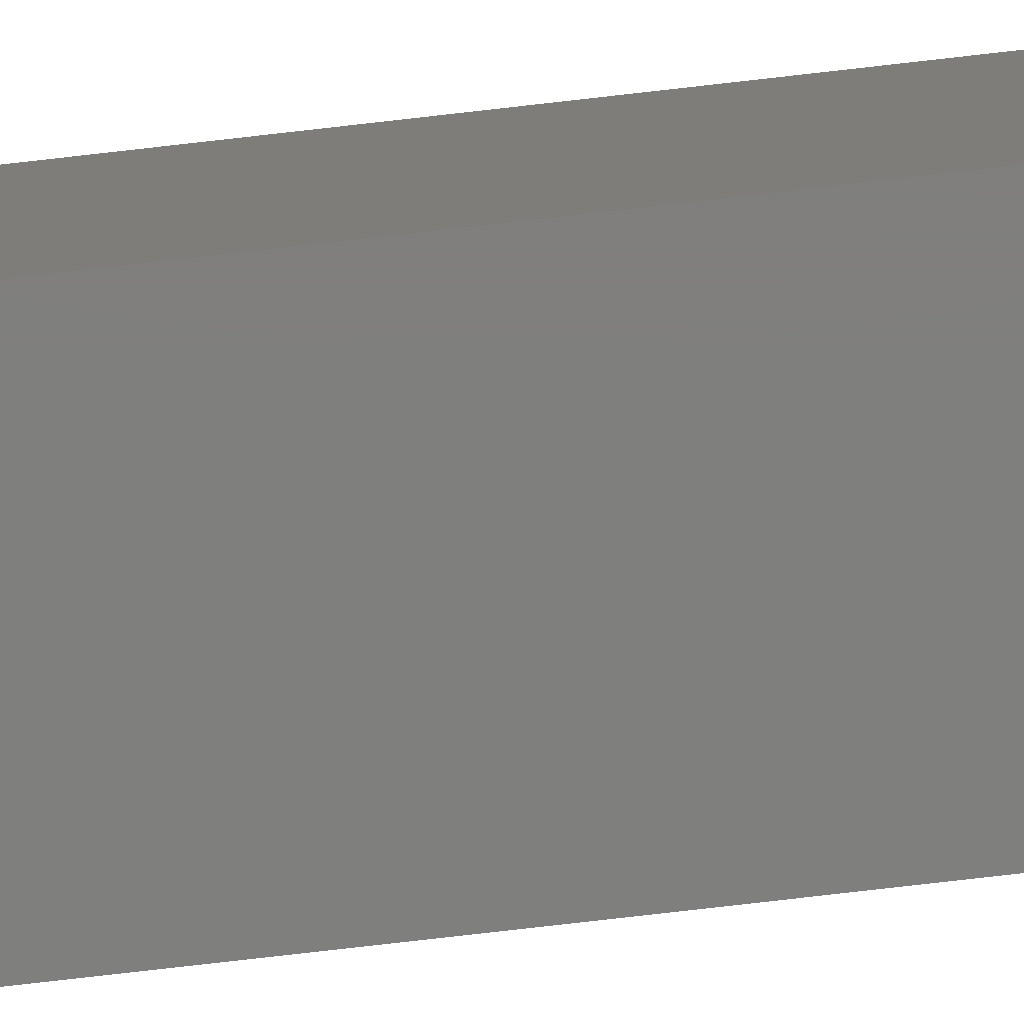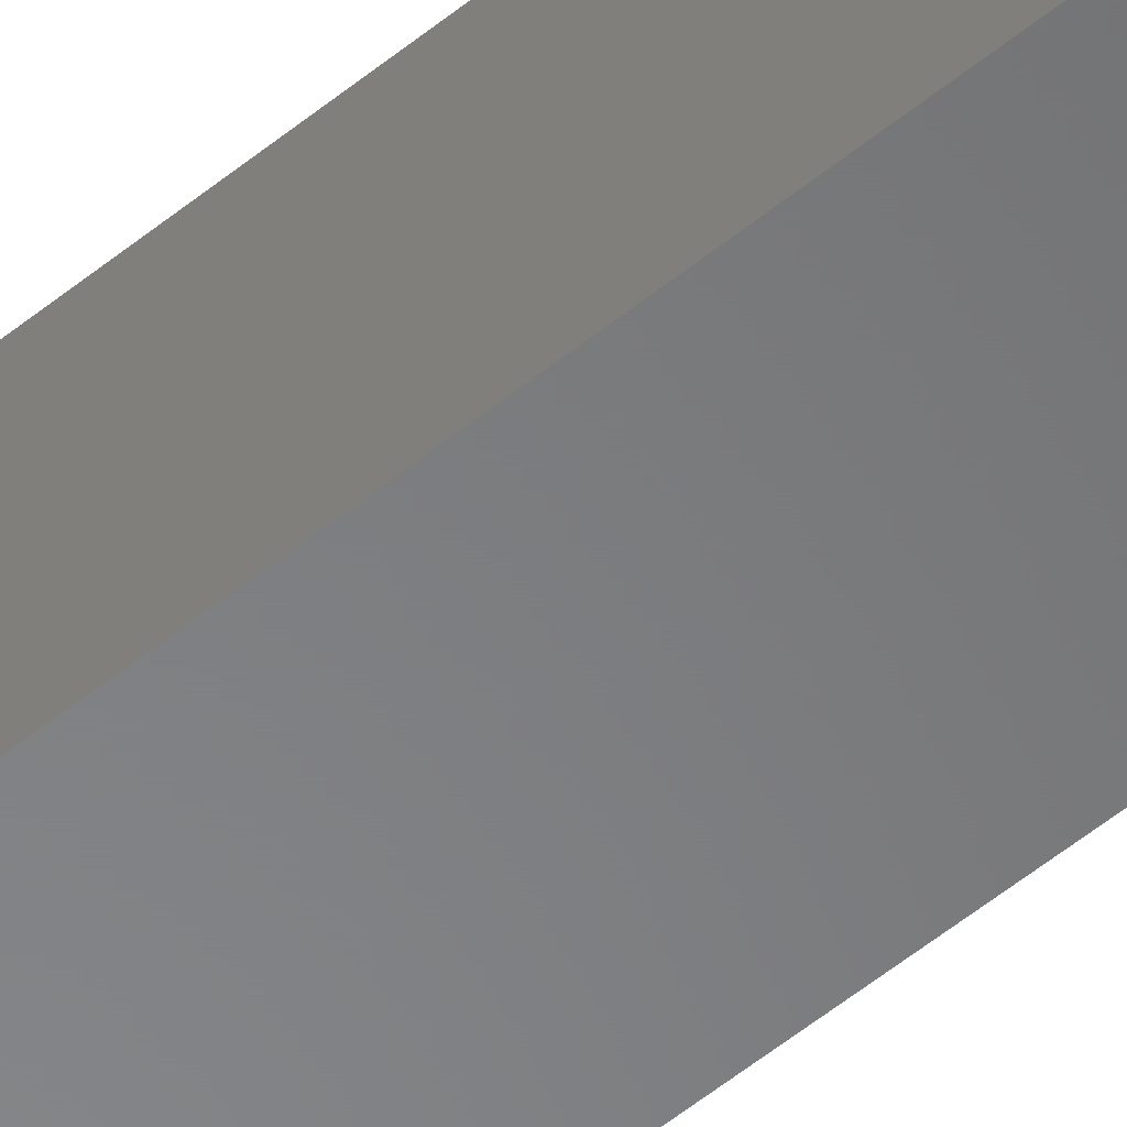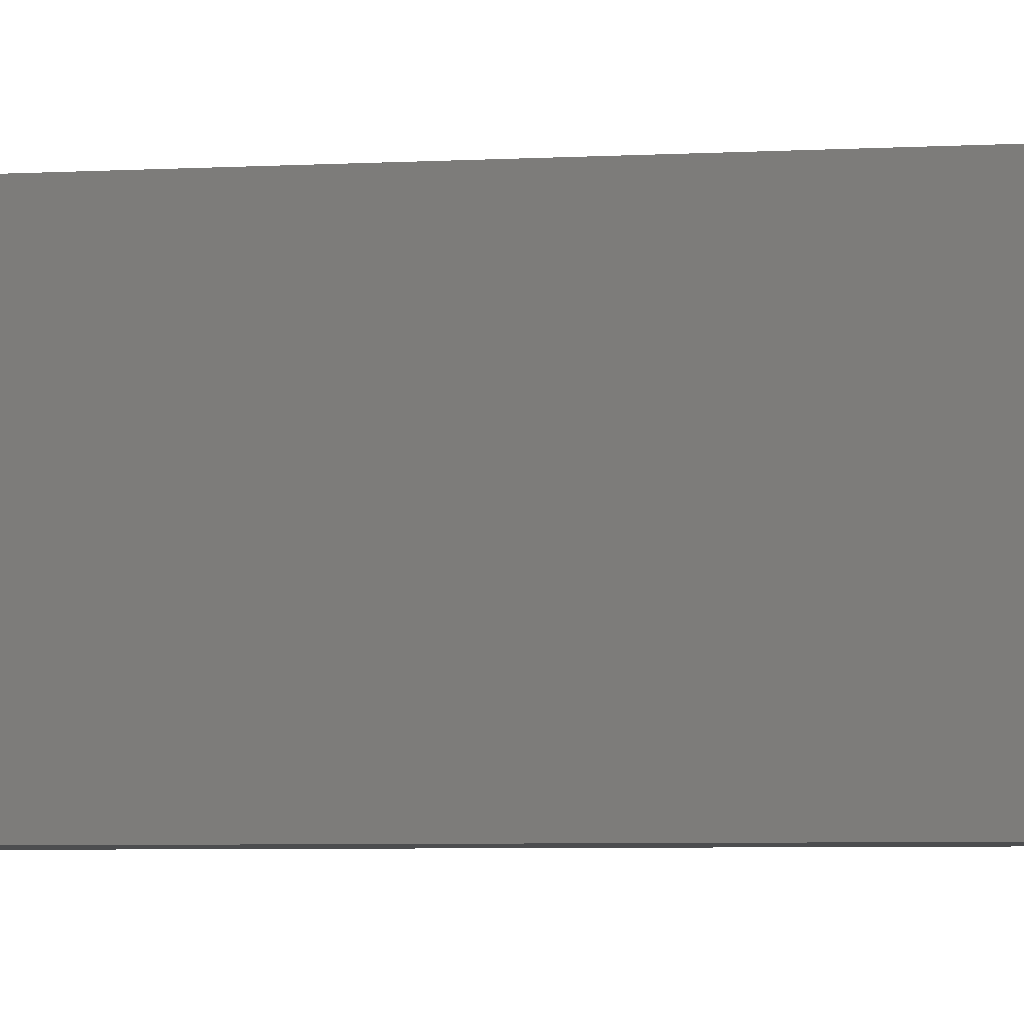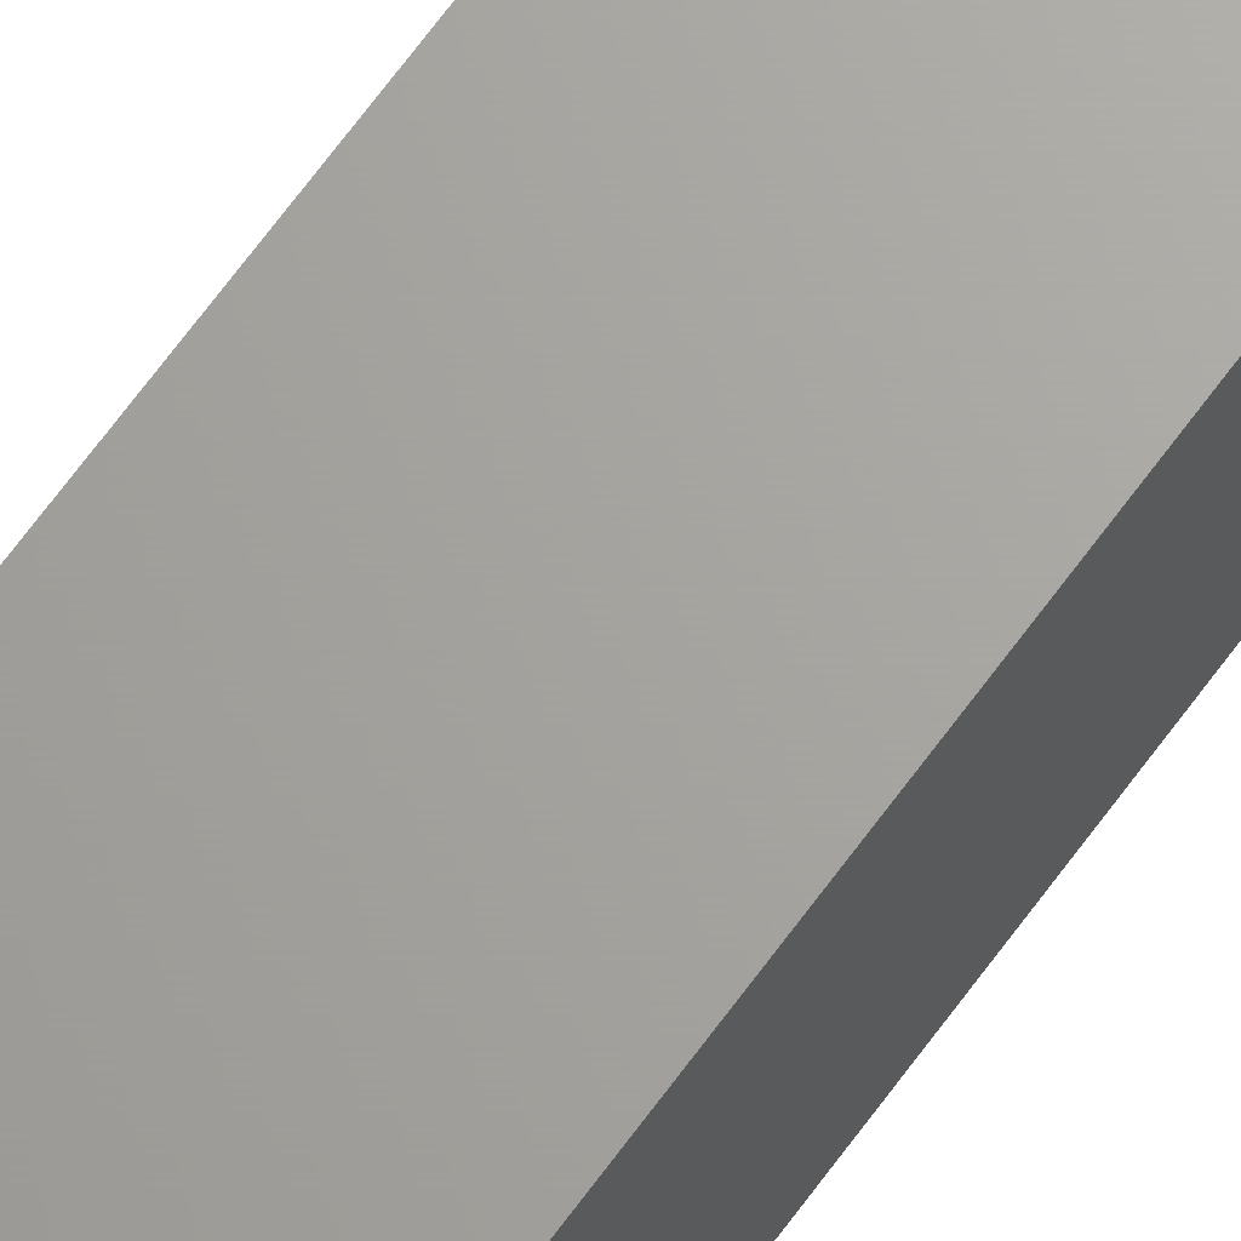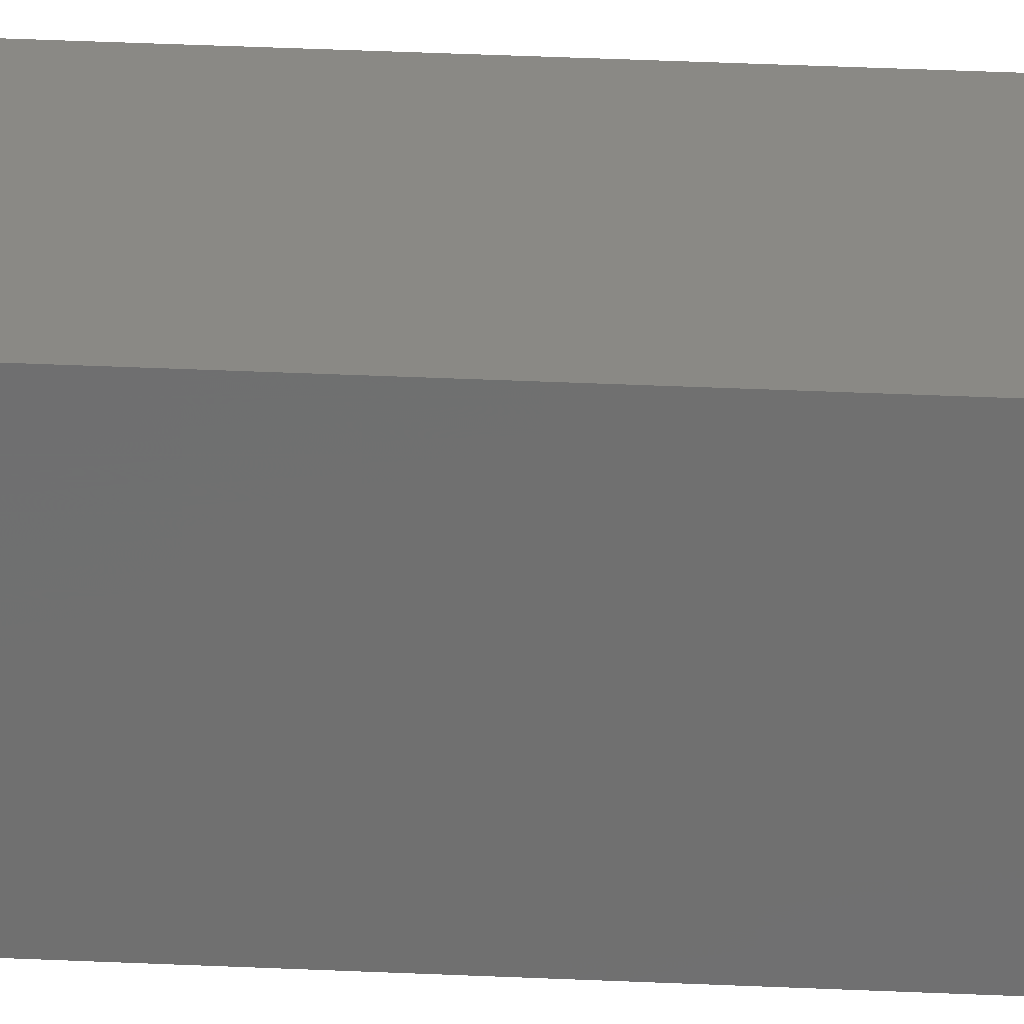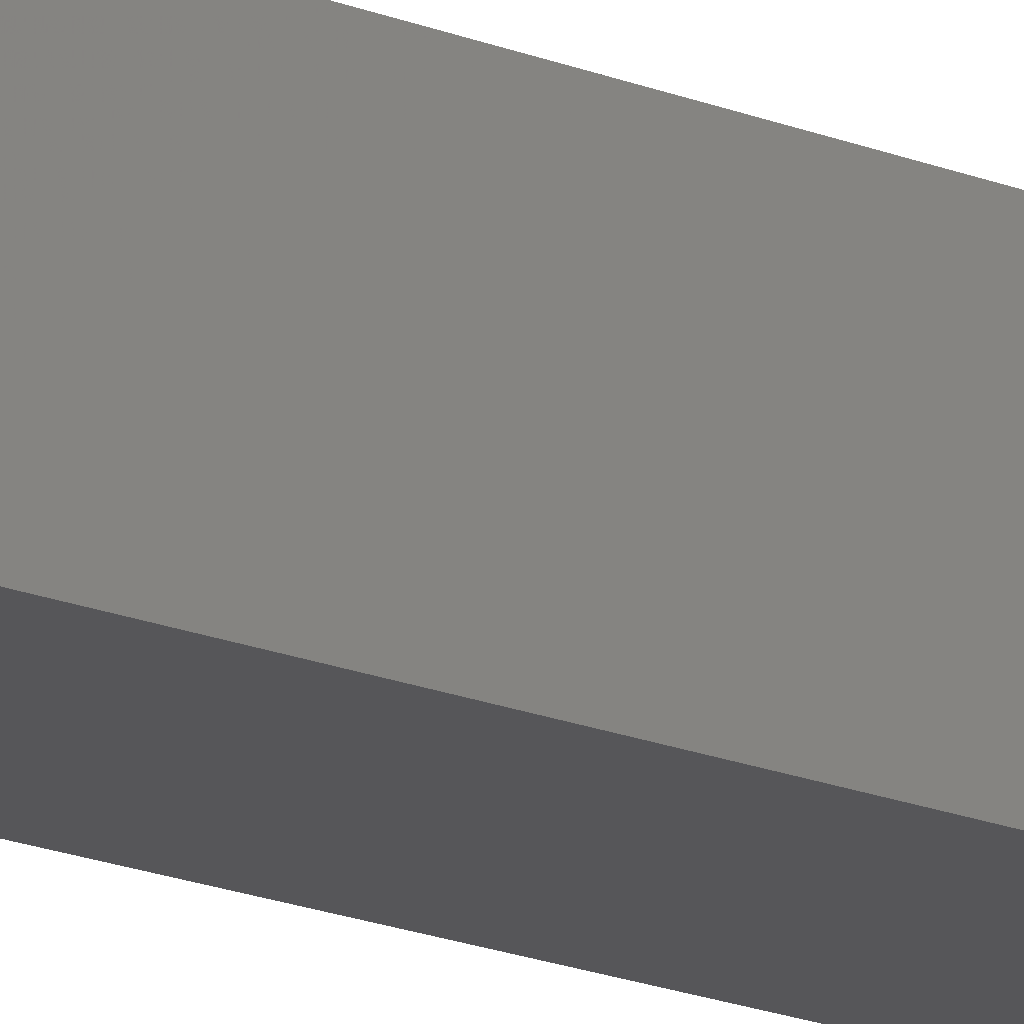
<metadata>
{"format":"stl","ext":"stl","renderer":"f3d","projection":"perspective","resolution":1024,"background":"white","views":[{"elev":-78.9,"azim":96.5,"up":"+Y"},{"elev":-54.1,"azim":-49.0,"up":"+Y"},{"elev":-1.5,"azim":121.5,"up":"+Y"},{"elev":67.4,"azim":36.1,"up":"+Y"},{"elev":28.2,"azim":94.3,"up":"+Y"},{"elev":-16.1,"azim":-131.9,"up":"+Y"}]}
</metadata>
<code>
# stl→obj: 24 verts, 44 faces
v -0.03125 -0.03125 -0.01562
v 0.03454 -0.03125 -0.01562
v -0.03125 -0.03125 0.75
v 0.03454 -0.03125 0.75
v -0.03125 -0.01562 -0.03125
v -0.03125 -0.01867 -0.03095
v -0.03125 -0.0216 -0.03006
v -0.03125 0.03125 -0.03125
v -0.03125 -0.02431 -0.02862
v -0.03125 -0.02667 -0.02667
v -0.03125 -0.02862 -0.02431
v -0.03125 -0.03006 -0.0216
v -0.03125 -0.03095 -0.01867
v -0.03125 0.03125 0.75
v 0.03454 0.03125 0.75
v 0.03454 -0.03095 -0.01867
v 0.03454 -0.03006 -0.0216
v 0.03454 -0.01867 -0.03095
v 0.03454 -0.01562 -0.03125
v 0.03454 -0.02862 -0.02431
v 0.03454 -0.02667 -0.02667
v 0.03454 -0.02431 -0.02862
v 0.03454 -0.0216 -0.03006
v 0.03454 0.03125 -0.03125
f 1 2 3
f 3 2 4
f 5 6 7
f 8 5 7
f 8 7 9
f 8 9 10
f 8 10 11
f 8 11 12
f 8 12 13
f 8 13 1
f 8 1 3
f 8 3 14
f 15 4 2
f 2 16 17
f 18 19 17
f 18 17 20
f 18 20 21
f 18 21 22
f 18 22 23
f 19 24 17
f 17 24 15
f 17 15 2
f 5 8 19
f 19 8 24
f 5 19 6
f 6 19 18
f 6 18 7
f 7 18 23
f 7 23 9
f 9 23 22
f 9 22 10
f 10 22 21
f 10 21 11
f 11 21 20
f 11 20 12
f 12 20 17
f 12 17 13
f 13 17 16
f 13 16 1
f 1 16 2
f 8 14 24
f 24 14 15
f 4 15 3
f 3 15 14

</code>
